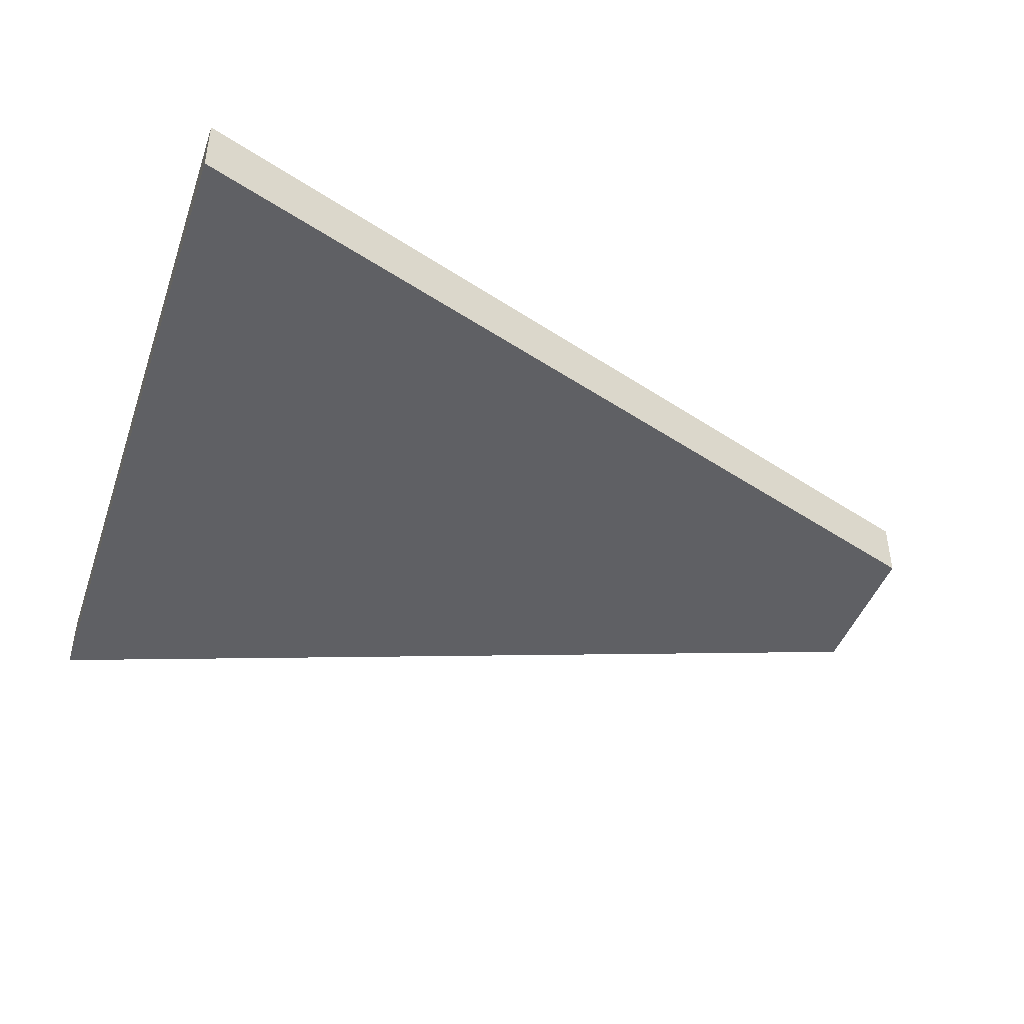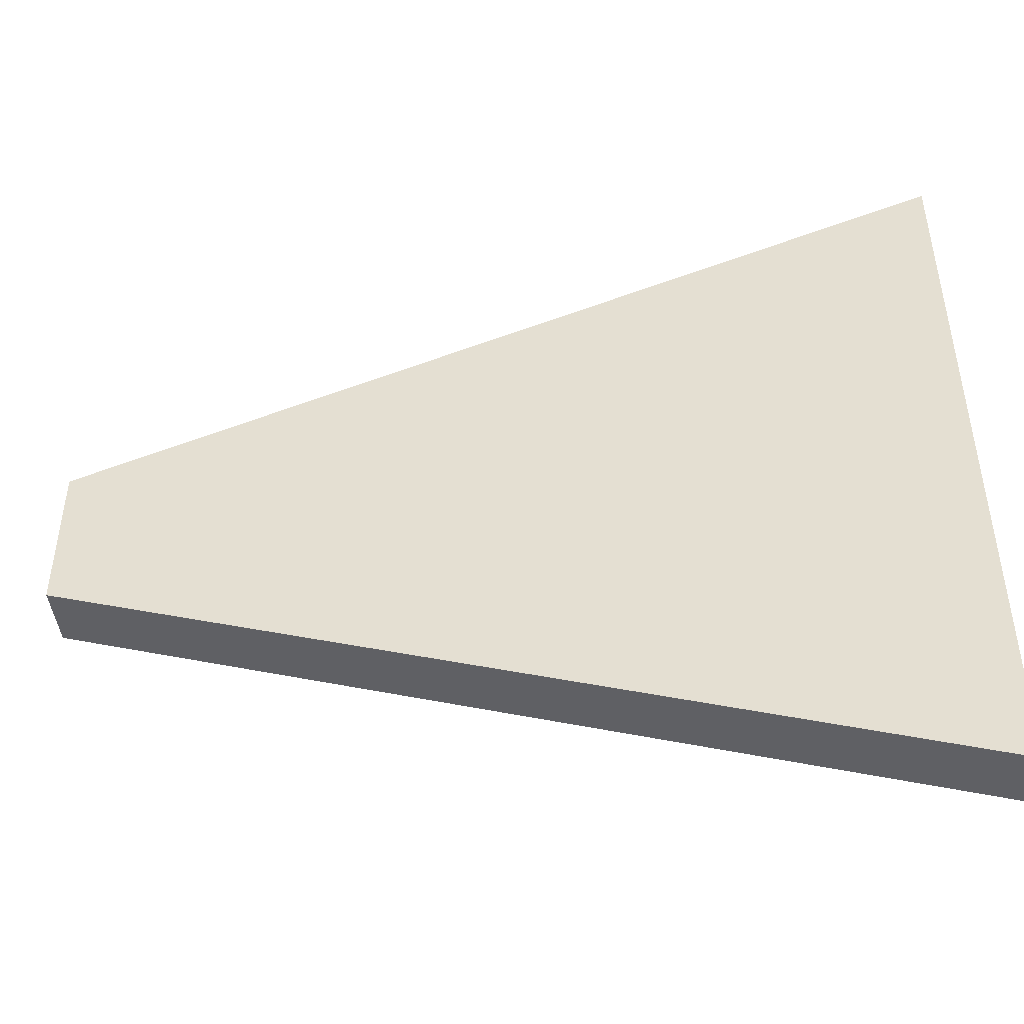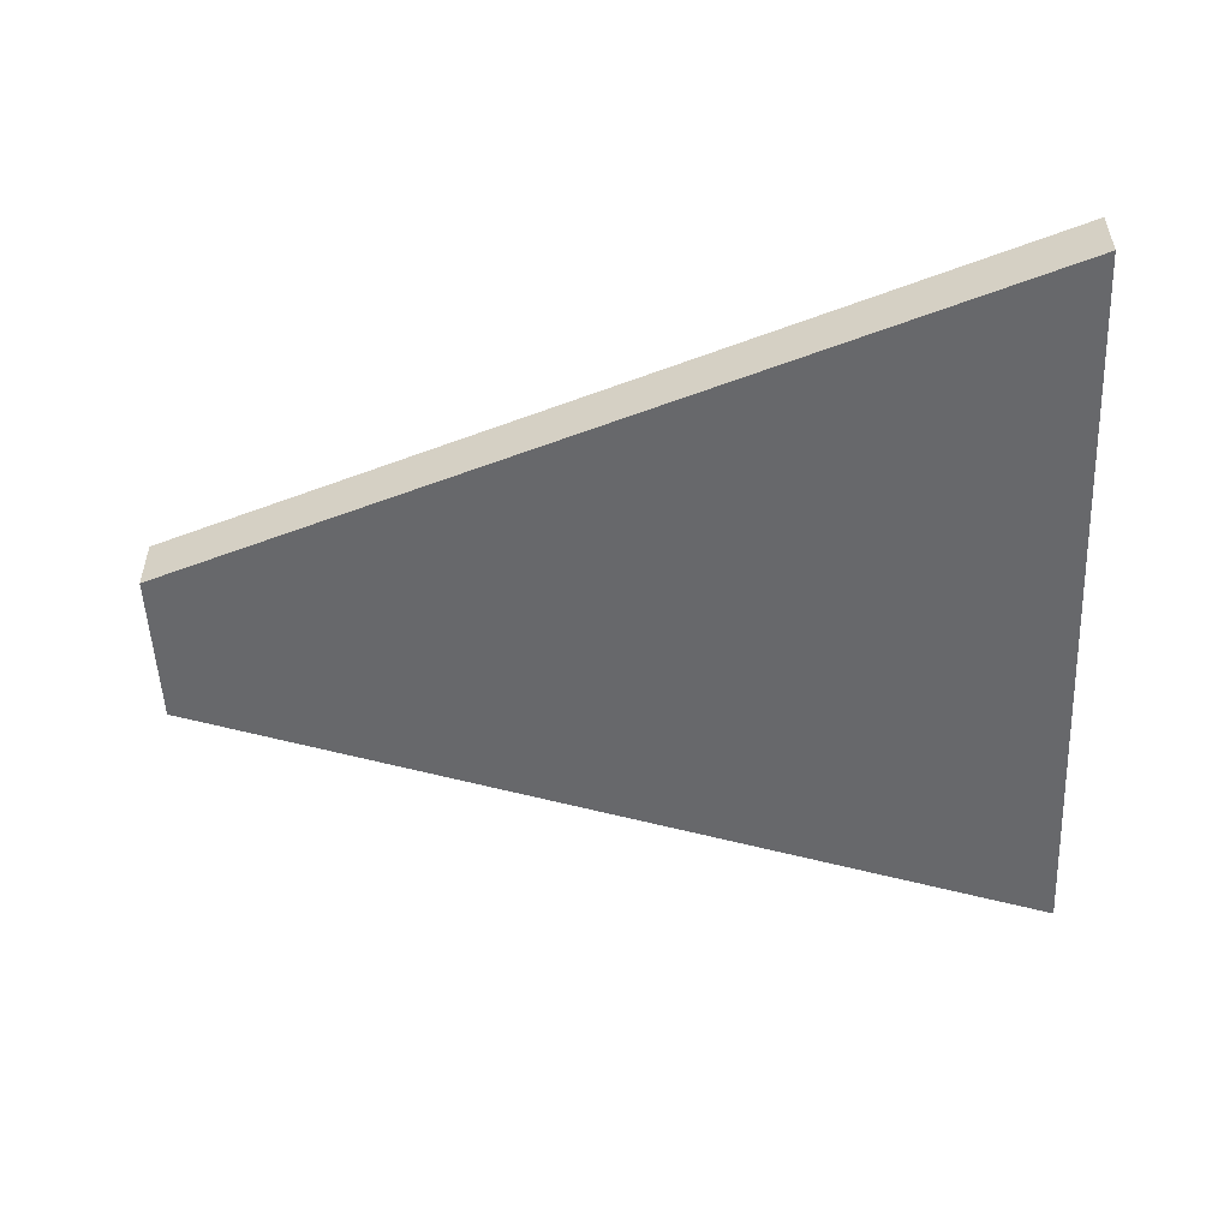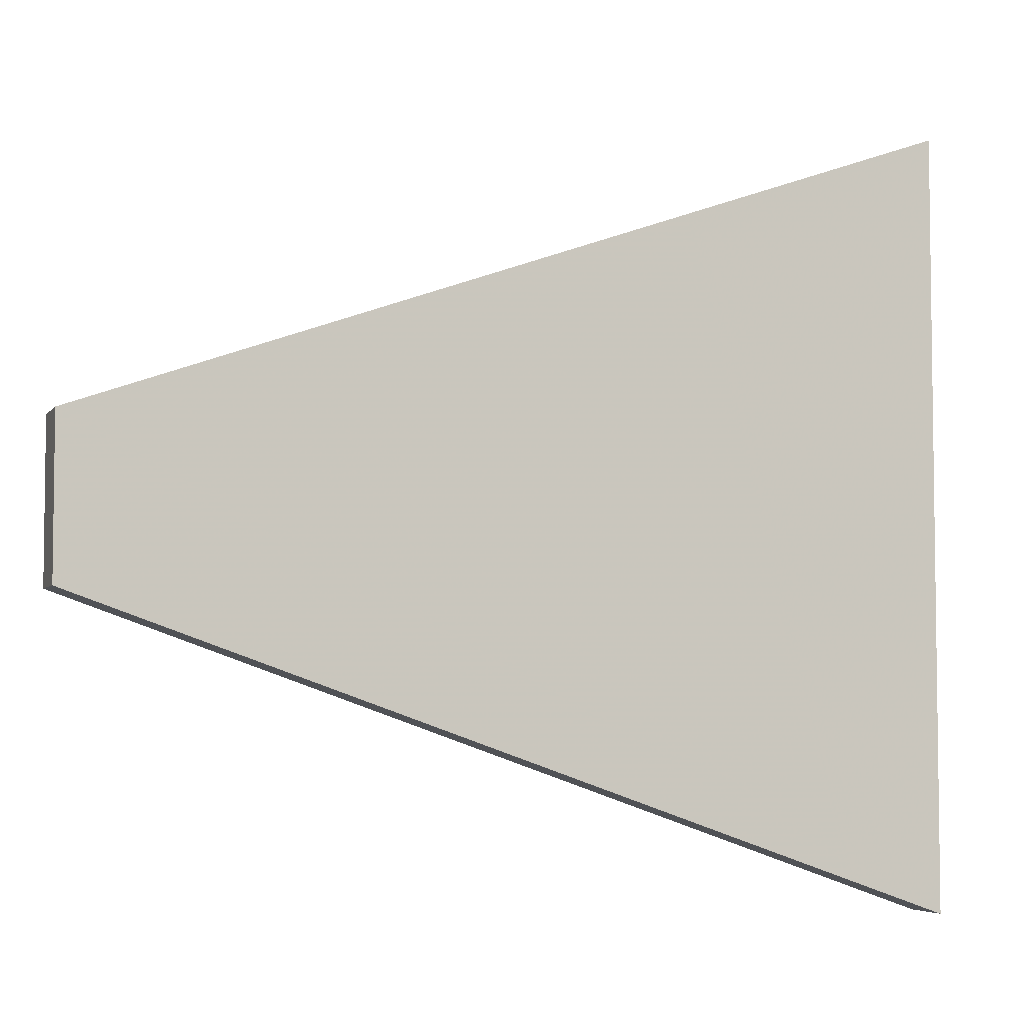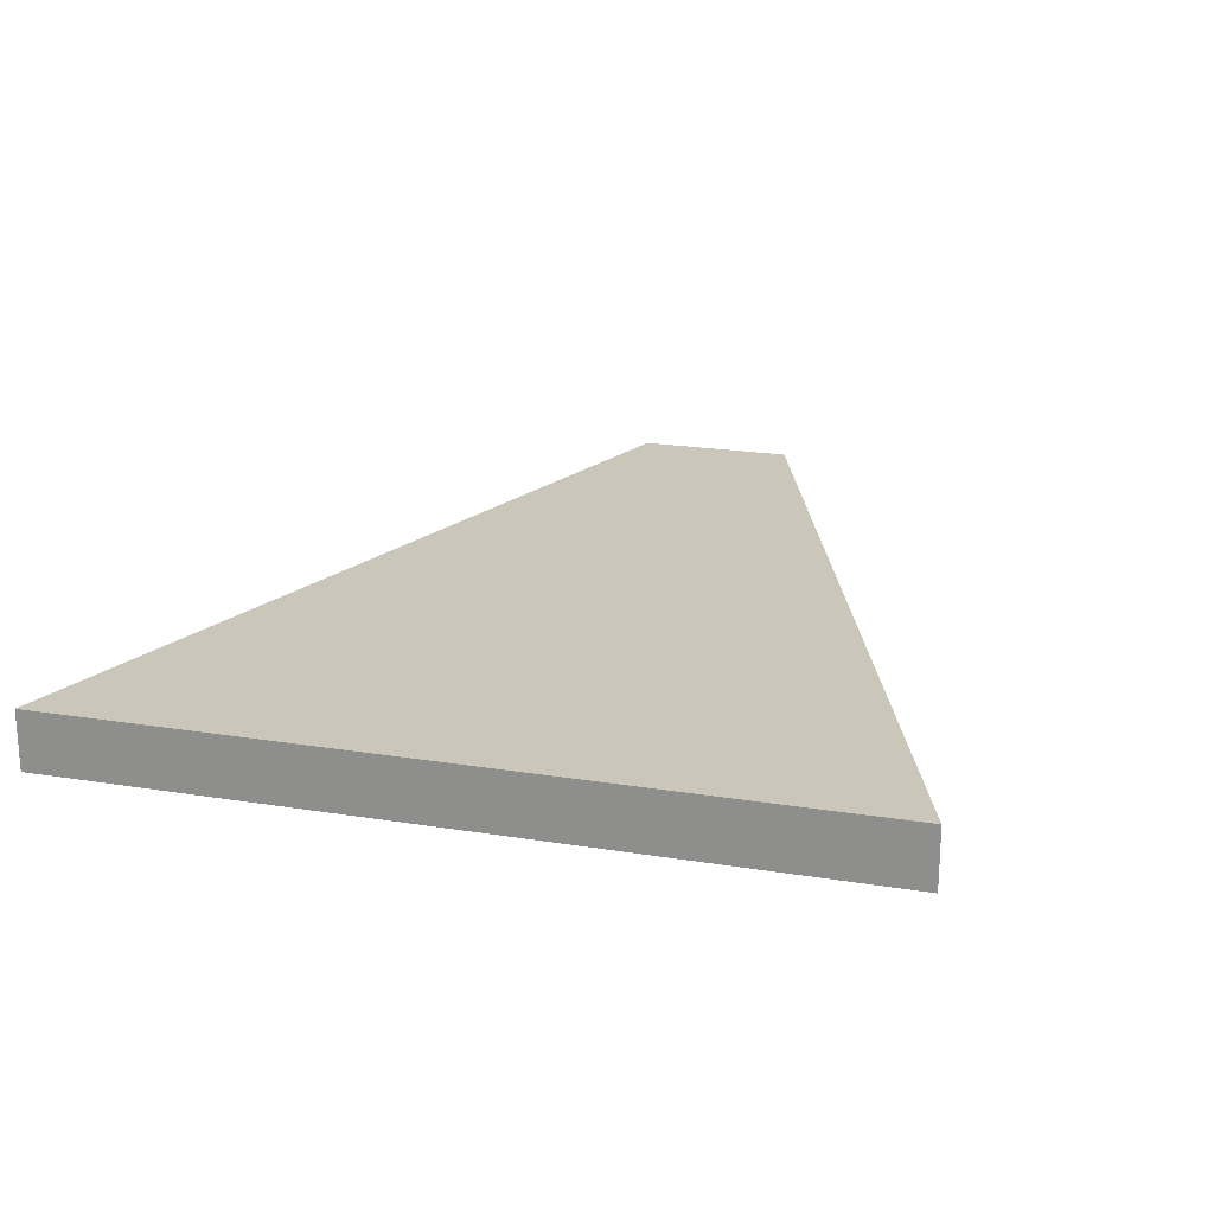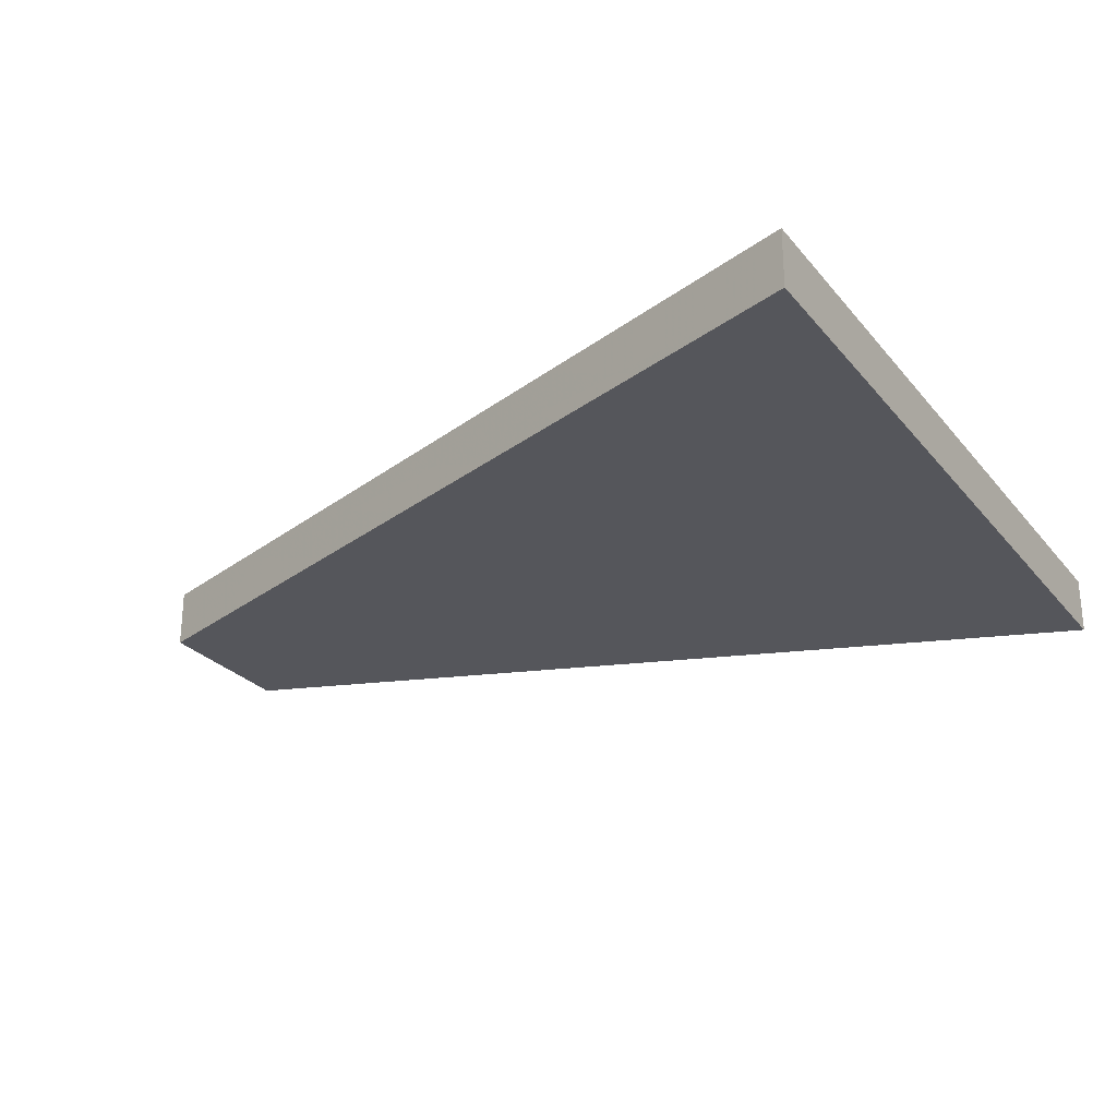
<metadata>
{"format":"obj","ext":"obj","renderer":"f3d","projection":"perspective","resolution":1024,"background":"white","views":[{"elev":-43.9,"azim":161.5,"up":"+Z"},{"elev":-47.0,"azim":8.1,"up":"+Y"},{"elev":-52.4,"azim":2.6,"up":"+Z"},{"elev":-4.9,"azim":-18.9,"up":"+Y"},{"elev":21.1,"azim":106.2,"up":"+Z"},{"elev":-26.3,"azim":30.1,"up":"+Z"}]}
</metadata>
<code>
o object
v -4.81 1.095 0.182
v -4.81 -1.095 0.182
v 7.279 -5.369 0.182
v 7.279 5.369 0.182
v -4.81 1.095 -0.6215
v -4.81 -1.095 -0.6215
v 7.279 -5.369 -0.6215
v 7.279 5.369 -0.6215
f 1 2 3 4
f 1 5 6 2
f 2 6 7 3
f 7 8 4 3
f 4 8 5 1
f 5 8 7 6

</code>
